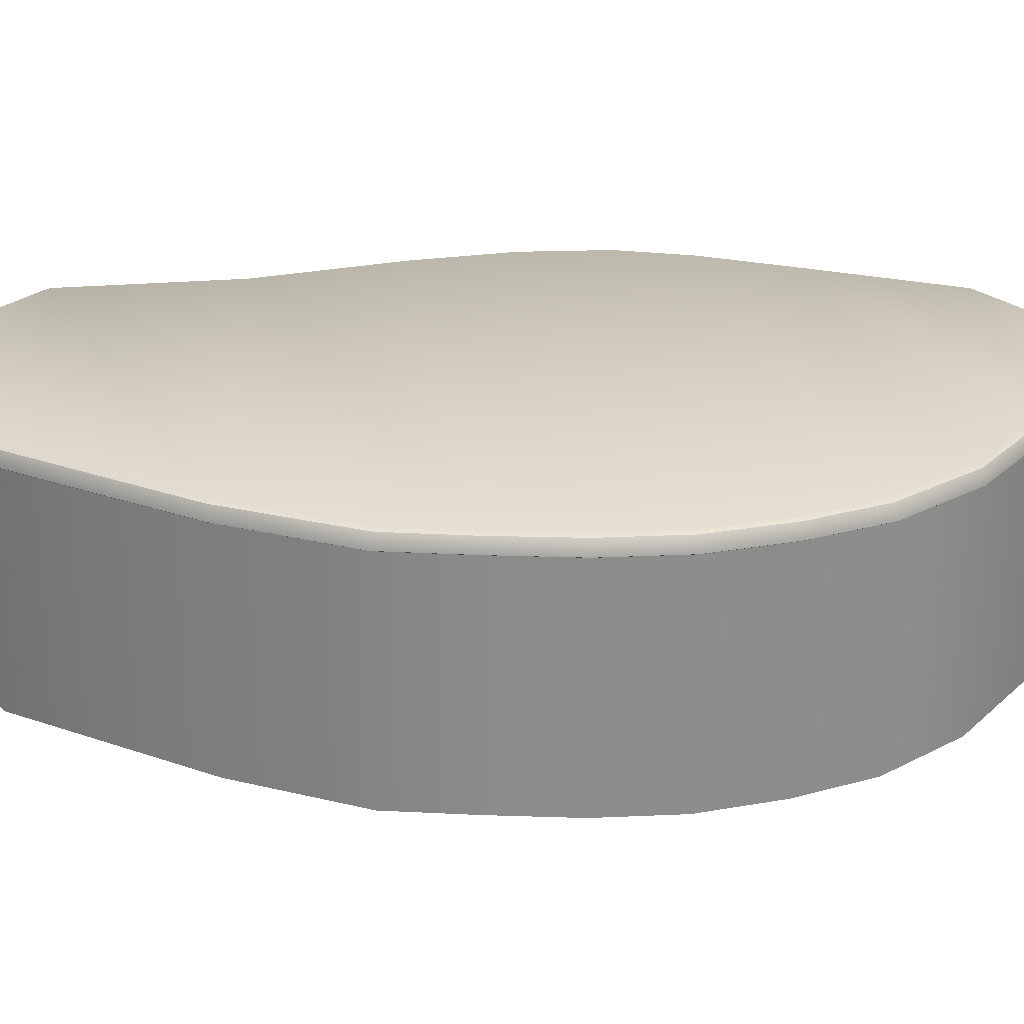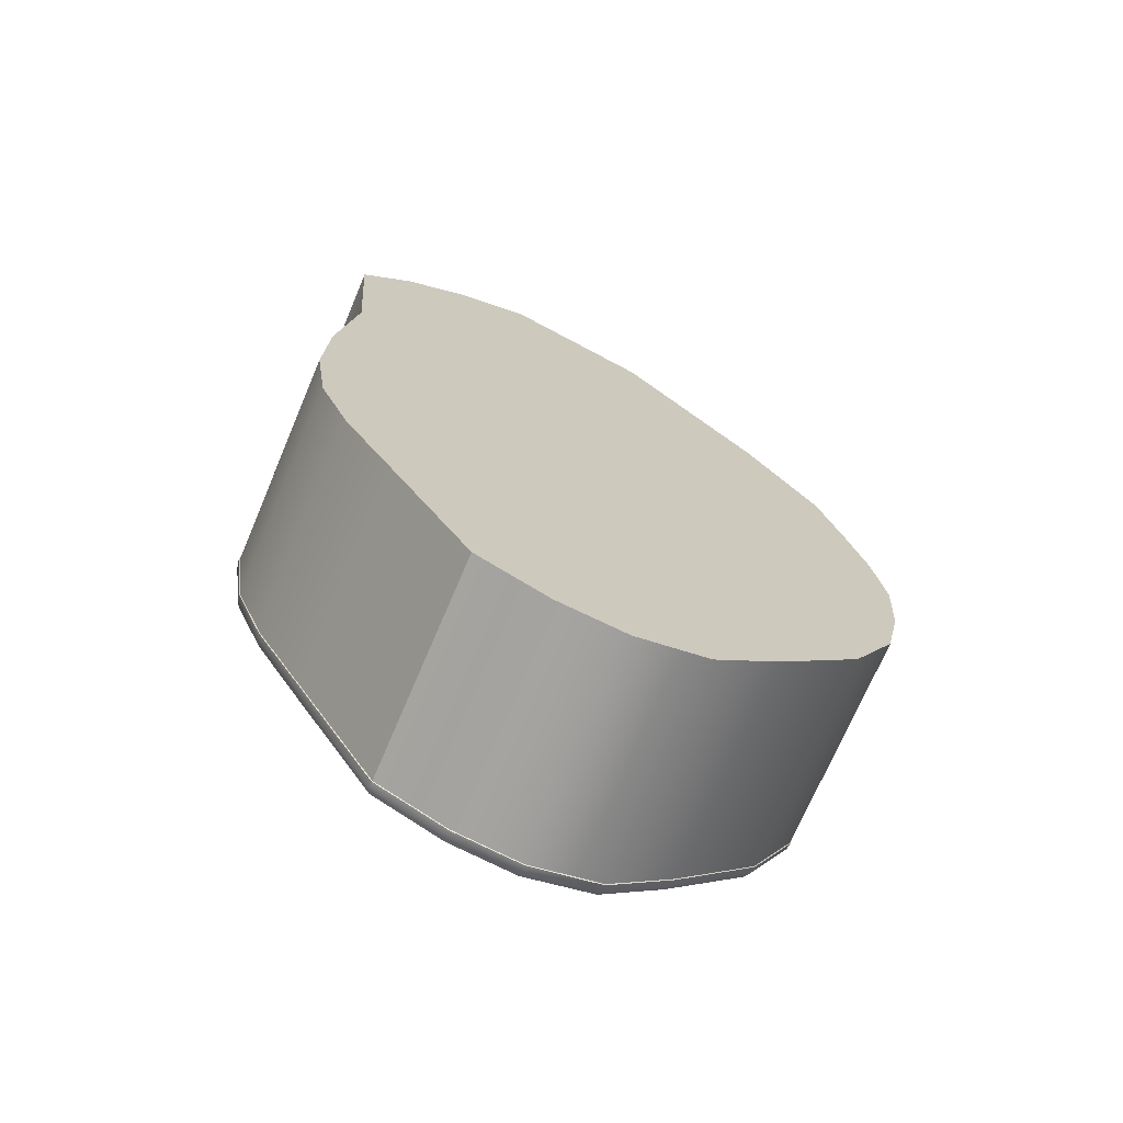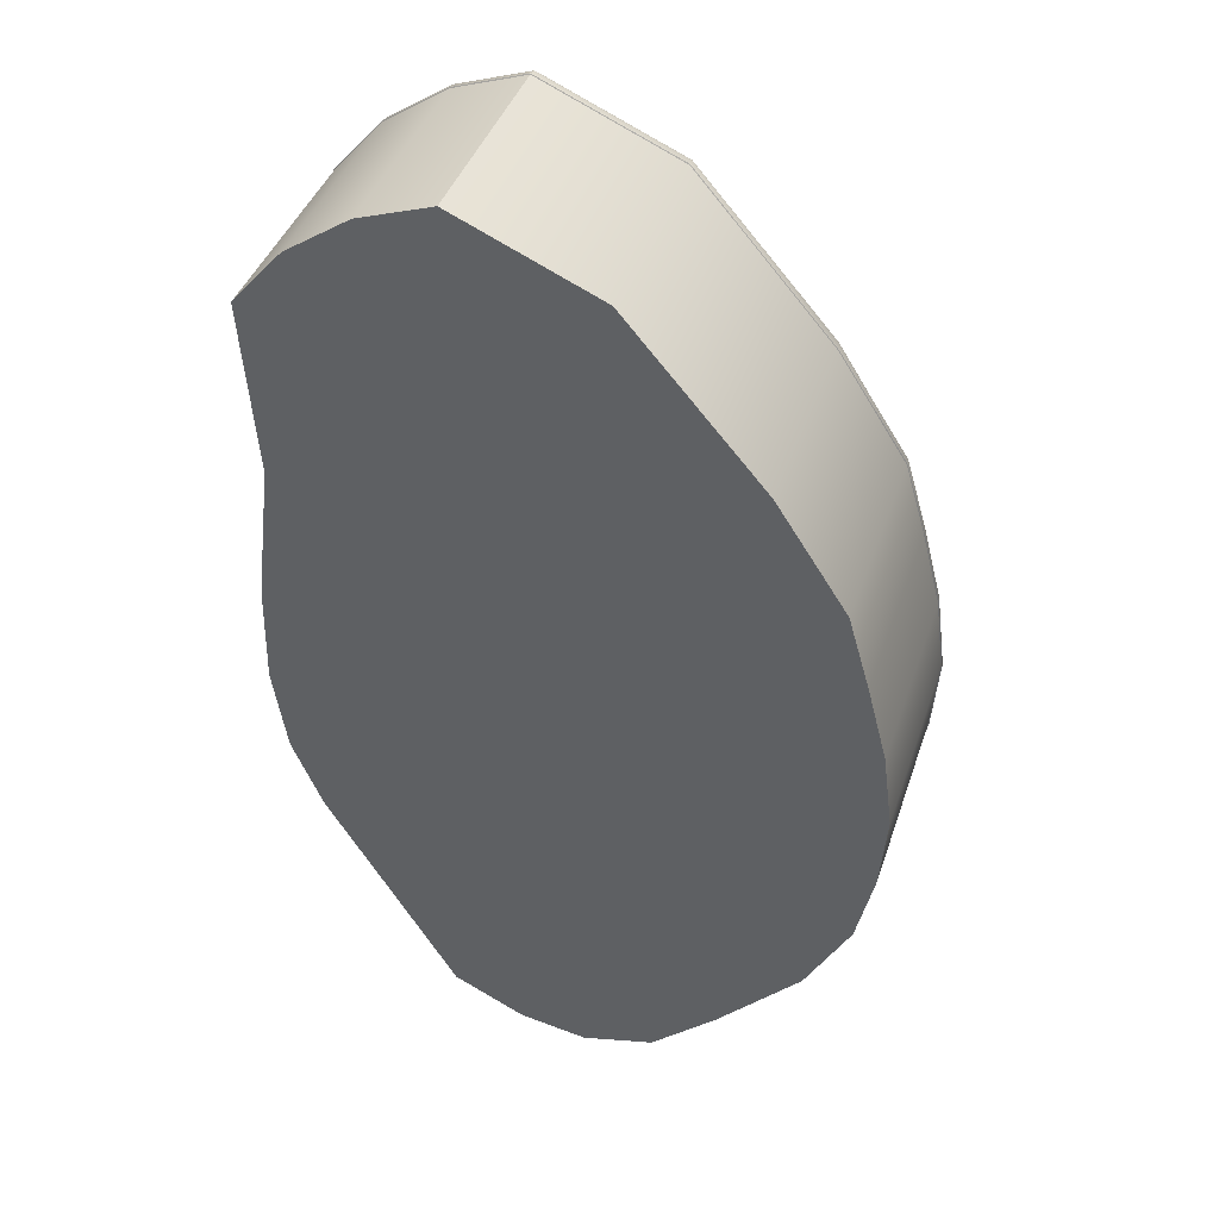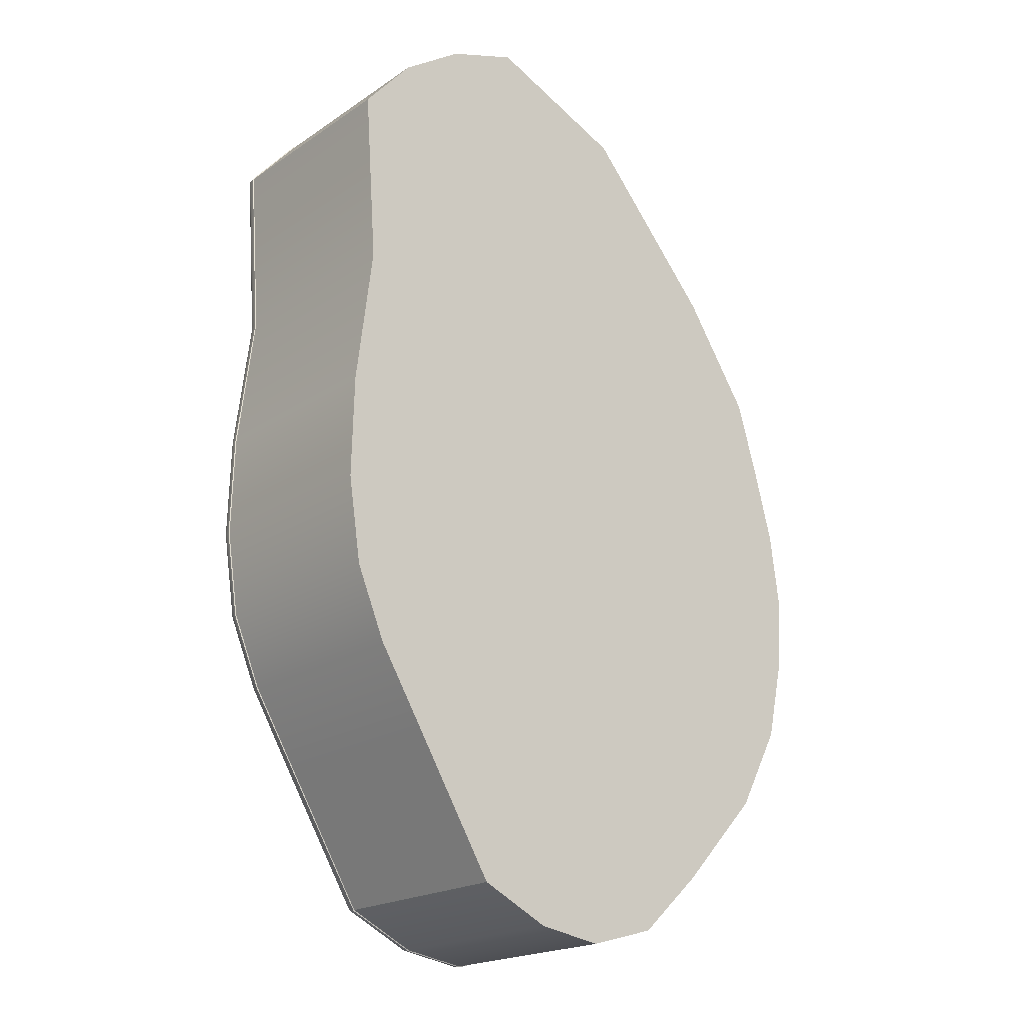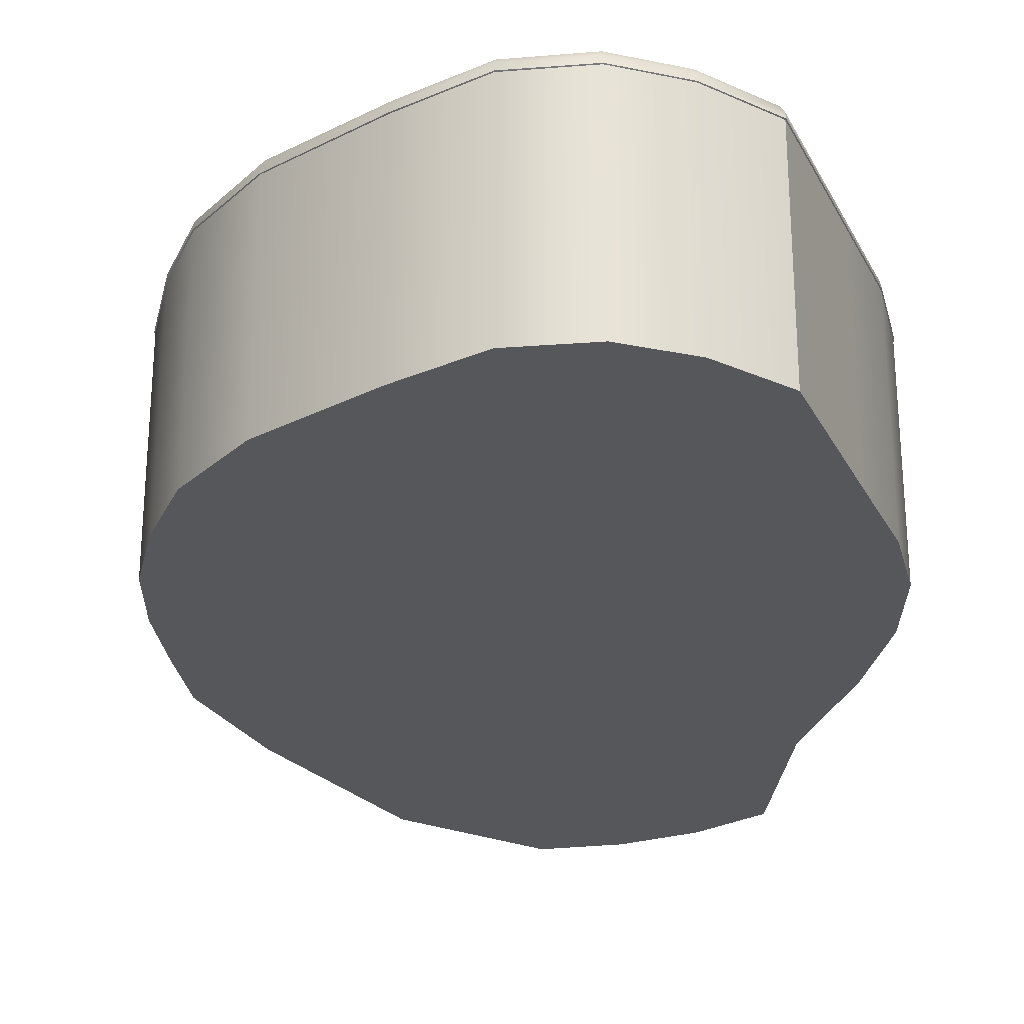
<metadata>
{"format":"obj","ext":"obj","renderer":"f3d","projection":"perspective","resolution":1024,"background":"white","views":[{"elev":25.8,"azim":78.4,"up":"+Y"},{"elev":-71.2,"azim":-23.0,"up":"+Z"},{"elev":41.2,"azim":17.9,"up":"+Z"},{"elev":-20.1,"azim":-39.6,"up":"+Z"},{"elev":-26.5,"azim":171.4,"up":"+Y"}]}
</metadata>
<code>
g Cylinder.005
v 0.108 0.001891 1.377
v -0.2877 0.001891 1.551
v -0.2877 0.606 1.551
v 0.1027 0.606 1.381
v 0.486 0.001891 0.9369
v 0.4856 0.606 0.9396
v 0.6804 0.001891 0.6369
v 0.6804 0.606 0.6369
v 0.7414 0.001891 0.4273
v 0.7419 0.606 0.4276
v 0.7973 0.001891 0.2136
v 0.7973 0.606 0.2136
v 0.8255 0.001891 9.871e-08
v 0.8255 0.606 1.971e-07
v 0.8089 0.001891 -0.2185
v 0.8091 0.606 -0.2186
v 0.7617 0.001891 -0.4322
v 0.7617 0.606 -0.4322
v 0.6382 0.001891 -0.6629
v 0.6384 0.606 -0.6641
v 0.4059 0.001891 -0.9121
v 0.4056 0.606 -0.9134
v 0.2245 0.001891 -1.08
v 0.2243 0.606 -1.079
v 0.02522 0.001891 -1.134
v 0.02523 0.606 -1.134
v -0.1619 0.001891 -1.104
v -0.1619 0.606 -1.104
v -0.3581 0.001891 -1.008
v -0.3581 0.606 -1.008
v -0.2877 0.001891 1.551
v -0.4913 0.606 1.48
v -0.2877 0.606 1.551
v -0.4913 0.001891 1.48
v -0.6698 0.606 1.359
v -0.6698 0.001891 1.359
v -0.8109 0.606 1.197
v -0.8109 0.001891 1.197
v -0.8109 0.001891 1.197
v -0.7773 0.606 0.71
v -0.8109 0.606 1.197
v -0.777 0.001891 0.7072
v -0.8263 0.606 0.3152
v -0.8263 0.001891 0.3152
v -0.8336 0.606 0.0284
v -0.8334 0.001891 0.02787
v -0.7973 0.606 -0.2136
v -0.7973 0.001891 -0.2136
v -0.7149 0.606 -0.4127
v -0.7149 0.001891 -0.4127
v -0.5758 0.606 -0.6446
v -0.576 0.001891 -0.6433
v -0.3581 0.606 -1.008
v -0.3581 0.001891 -1.008
v -0.1619 0.606 -1.104
v 0.02523 0.606 -1.134
v 0.2243 0.606 -1.079
v -0.3581 0.606 -1.008
v 0.4056 0.606 -0.9134
v -0.5758 0.606 -0.6446
v 0.6384 0.606 -0.6641
v 0.7617 0.606 -0.4322
v -0.7149 0.606 -0.4127
v 0.8091 0.606 -0.2186
v -0.7973 0.606 -0.2136
v 0.8255 0.606 1.971e-07
v -0.8336 0.606 0.0284
v 0.7973 0.606 0.2136
v -0.8263 0.606 0.3152
v 0.7419 0.606 0.4276
v -0.7773 0.606 0.71
v 0.6804 0.606 0.6369
v 0.4856 0.606 0.9396
v -0.8109 0.606 1.197
v 0.1027 0.606 1.381
v -0.6698 0.606 1.359
v -0.4913 0.606 1.48
v -0.2877 0.606 1.551
v 0.2245 0.001891 -1.08
v 0.02522 0.001891 -1.134
v -0.1619 0.001891 -1.104
v -0.3581 0.001891 -1.008
v 0.4059 0.001891 -0.9121
v -0.576 0.001891 -0.6433
v 0.6382 0.001891 -0.6629
v 0.7617 0.001891 -0.4322
v -0.7149 0.001891 -0.4127
v 0.8089 0.001891 -0.2185
v -0.7973 0.001891 -0.2136
v 0.8255 0.001891 9.871e-08
v -0.8334 0.001891 0.02787
v 0.7973 0.001891 0.2136
v -0.8263 0.001891 0.3152
v 0.7414 0.001891 0.4273
v -0.777 0.001891 0.7072
v 0.6804 0.001891 0.6369
v 0.486 0.001891 0.9369
v -0.8109 0.001891 1.197
v 0.108 0.001891 1.377
v -0.6698 0.001891 1.359
v -0.4913 0.001891 1.48
v -0.2877 0.001891 1.551
v -0.1572 0.5929 -1.086
v 0.0257 0.5929 -1.116
v 0.02515 0.6062 -1.137
v -0.1626 0.6062 -1.106
v -0.3486 0.5929 -0.9911
v -0.3594 0.6062 -1.01
v -0.5619 0.5929 -0.6349
v -0.5778 0.6062 -0.6458
v -0.6984 0.5929 -0.4032
v -0.7171 0.6062 -0.414
v -0.7789 0.5929 -0.2087
v -0.7999 0.6062 -0.2143
v -0.815 0.5929 0.02997
v -0.8361 0.6062 0.02814
v -0.8079 0.5929 0.3102
v -0.8289 0.6062 0.3158
v -0.7619 0.5929 0.7086
v -0.7794 0.6062 0.71
v -0.795 0.5929 1.186
v -0.8131 0.6062 1.198
v -0.6571 0.5929 1.345
v -0.6715 0.6062 1.361
v -0.4828 0.5929 1.463
v -0.4925 0.6062 1.482
v -0.2839 0.5929 1.532
v -0.2882 0.6062 1.553
v 0.09786 0.5929 1.364
v 0.1035 0.6062 1.383
v 0.4751 0.5929 0.9313
v 0.4871 0.6062 0.9406
v 0.6669 0.5929 0.6234
v 0.6822 0.6062 0.6387
v 0.7269 0.5929 0.4189
v 0.7439 0.6062 0.4288
v 0.7789 0.5929 0.2087
v 0.7999 0.6062 0.2143
v 0.8064 0.5929 1.95e-07
v 0.8281 0.6062 1.972e-07
v 0.7914 0.5929 -0.2139
v 0.8115 0.6062 -0.2192
v 0.7452 0.5929 -0.4227
v 0.764 0.6062 -0.4336
v 0.6254 0.5929 -0.6544
v 0.6402 0.6062 -0.6654
v 0.3964 0.5929 -0.8968
v 0.4069 0.6062 -0.9157
v 0.2188 0.5929 -1.06
v 0.2251 0.6062 -1.082
v 0.0257 0.5929 -1.116
v 0.02515 0.6062 -1.137
v 0.2251 0.6062 -1.082
v 0.02525 0.6273 -1.133
v 0.02515 0.6062 -1.137
v 0.224 0.6273 -1.078
v 0.02553 0.6427 -1.123
v 0.2207 0.6427 -1.067
v 0.4069 0.6062 -0.9157
v 0.224 0.6273 -1.078
v 0.2251 0.6062 -1.082
v 0.4049 0.6273 -0.9126
v 0.2207 0.6427 -1.067
v 0.6402 0.6062 -0.6654
v 0.3996 0.6427 -0.9035
v 0.6374 0.6273 -0.6631
v 0.6302 0.6427 -0.6588
v 0.764 0.6062 -0.4336
v 0.6374 0.6273 -0.6631
v 0.7606 0.6273 -0.4316
v 0.6302 0.6427 -0.6588
v 0.7512 0.6427 -0.4262
v 0.8115 0.6062 -0.2192
v 0.7606 0.6273 -0.4316
v 0.764 0.6062 -0.4336
v 0.8078 0.6273 -0.2182
v 0.7512 0.6427 -0.4262
v 0.7981 0.6427 -0.2157
v 0.8281 0.6062 1.972e-07
v 0.8078 0.6273 -0.2182
v 0.8241 0.6273 2.006e-07
v 0.7981 0.6427 -0.2157
v 0.8133 0.6427 2.031e-07
v 0.7999 0.6062 0.2143
v 0.8241 0.6273 2.006e-07
v 0.7961 0.6273 0.2133
v 0.8133 0.6427 2.031e-07
v 0.7856 0.6427 0.2105
v 0.7439 0.6062 0.4288
v 0.7407 0.6273 0.4269
v 0.7856 0.6427 0.2105
v 0.6822 0.6062 0.6387
v 0.7327 0.6427 0.4223
v 0.6794 0.6273 0.6359
v 0.6718 0.6427 0.6283
v 0.4871 0.6062 0.9406
v 0.6794 0.6273 0.6359
v 0.485 0.6273 0.9382
v 0.1035 0.6062 1.383
v 0.6718 0.6427 0.6283
v 0.4787 0.6427 0.9363
v 0.1009 0.6273 1.381
v 0.4787 0.6427 0.9363
v 0.09707 0.6427 1.372
v -0.2882 0.6062 1.553
v 0.1009 0.6273 1.381
v 0.1035 0.6062 1.383
v -0.2874 0.6273 1.549
v 0.09707 0.6427 1.372
v -0.2852 0.6427 1.539
v -0.4925 0.6062 1.482
v -0.2874 0.6273 1.549
v -0.2882 0.6062 1.553
v -0.4907 0.6273 1.479
v -0.2852 0.6427 1.539
v -0.4859 0.6427 1.469
v -0.6715 0.6062 1.361
v -0.4907 0.6273 1.479
v -0.4925 0.6062 1.482
v -0.6689 0.6273 1.358
v -0.4859 0.6427 1.469
v -0.6617 0.6427 1.35
v -0.8131 0.6062 1.198
v -0.6689 0.6273 1.358
v -0.6715 0.6062 1.361
v -0.8098 0.6273 1.196
v -0.6617 0.6427 1.35
v -0.8008 0.6427 1.19
v -0.7794 0.6062 0.71
v -0.8098 0.6273 1.196
v -0.8131 0.6062 1.198
v -0.7761 0.6273 0.7091
v -0.8008 0.6427 1.19
v -0.7677 0.6427 0.7111
v -0.8289 0.6062 0.3158
v -0.7761 0.6273 0.7091
v -0.8251 0.6273 0.3148
v -0.7677 0.6427 0.7111
v -0.8146 0.6427 0.312
v -0.8361 0.6062 0.02814
v -0.8322 0.6273 0.02835
v -0.8146 0.6427 0.312
v -0.8219 0.6427 0.02977
v -0.7999 0.6062 -0.2143
v -0.8322 0.6273 0.02835
v -0.7961 0.6273 -0.2133
v -0.8219 0.6427 0.02977
v -0.7856 0.6427 -0.2105
v -0.7171 0.6062 -0.414
v -0.7961 0.6273 -0.2133
v -0.7137 0.6273 -0.4121
v -0.7856 0.6427 -0.2105
v -0.7044 0.6427 -0.4067
v -0.5778 0.6062 -0.6458
v -0.7137 0.6273 -0.4121
v -0.5749 0.6273 -0.6435
v -0.3594 0.6062 -1.01
v -0.7044 0.6427 -0.4067
v -0.3574 0.6273 -1.006
v -0.5668 0.6427 -0.6393
v -0.352 0.6427 -0.9971
v -0.1626 0.6062 -1.106
v -0.3574 0.6273 -1.006
v -0.3594 0.6062 -1.01
v -0.1616 0.6273 -1.103
v -0.352 0.6427 -0.9971
v -0.159 0.6427 -1.093
v 0.02515 0.6062 -1.137
v -0.1616 0.6273 -1.103
v -0.1626 0.6062 -1.106
v 0.02525 0.6273 -1.133
v -0.159 0.6427 -1.093
v 0.02553 0.6427 -1.123
v -0.159 0.6427 -1.093
v -0.1553 0.6483 -1.079
v -0.3447 0.6483 -0.9843
v -0.352 0.6427 -0.9971
v 0.02553 0.6427 -1.123
v 0.02594 0.6483 -1.109
v 0.2207 0.6427 -1.067
v 0.2165 0.6483 -1.052
v 0.3996 0.6427 -0.9035
v 0.3925 0.6483 -0.8906
v 0.6302 0.6427 -0.6588
v -0.5561 0.6483 -0.6315
v -0.5668 0.6427 -0.6393
v 0.6202 0.6483 -0.651
v 0.7512 0.6427 -0.4262
v 0.7385 0.6483 -0.4188
v 0.7981 0.6427 -0.2157
v -0.6916 0.6483 -0.3993
v -0.7044 0.6427 -0.4067
v 0.7843 0.6483 -0.2121
v 0.8133 0.6427 2.031e-07
v -0.7714 0.6483 -0.2067
v -0.7856 0.6427 -0.2105
v 0.7986 0.6483 2.04e-07
v 0.7856 0.6427 0.2105
v -0.8074 0.6483 0.03084
v -0.8219 0.6427 0.02977
v 0.7714 0.6483 0.2067
v 0.7327 0.6427 0.4223
v -0.8004 0.6483 0.3082
v -0.8146 0.6427 0.312
v 0.721 0.6483 0.4155
v 0.6718 0.6427 0.6283
v -0.7557 0.6483 0.7092
v -0.7677 0.6427 0.7111
v 0.6614 0.6483 0.6179
v 0.4787 0.6427 0.9363
v 0.4706 0.6483 0.9291
v 0.09707 0.6427 1.372
v -0.7885 0.6483 1.182
v -0.8008 0.6427 1.19
v 0.09368 0.6483 1.359
v -0.2852 0.6427 1.539
v -0.652 0.6483 1.339
v -0.6617 0.6427 1.35
v -0.4793 0.6483 1.456
v -0.4859 0.6427 1.469
v -0.2823 0.6483 1.524
g Cylinder.005_0
f 3 2 1
f 4 3 1
f 4 1 5
f 6 4 5
f 6 5 7
f 8 6 7
f 8 7 9
f 10 8 9
f 10 9 11
f 12 10 11
f 12 11 13
f 14 12 13
f 14 13 15
f 16 14 15
f 16 15 17
f 18 16 17
f 18 17 19
f 20 18 19
f 20 19 21
f 22 20 21
f 22 21 23
f 24 22 23
f 24 23 25
f 26 24 25
f 26 25 27
f 28 26 27
f 28 27 29
f 30 28 29
f 33 32 31
f 32 34 31
f 32 35 34
f 35 36 34
f 35 37 36
f 37 38 36
f 41 40 39
f 40 42 39
f 40 43 42
f 43 44 42
f 43 45 44
f 45 46 44
f 45 47 46
f 47 48 46
f 47 49 48
f 49 50 48
f 49 51 50
f 51 52 50
f 51 53 52
f 53 54 52
f 57 56 55
f 55 58 57
f 58 59 57
f 58 60 59
f 60 61 59
f 60 62 61
f 60 63 62
f 63 64 62
f 63 65 64
f 65 66 64
f 65 67 66
f 67 68 66
f 67 69 68
f 69 70 68
f 69 71 70
f 71 72 70
f 71 73 72
f 71 74 73
f 74 75 73
f 74 76 75
f 76 77 75
f 77 78 75
f 81 80 79
f 79 82 81
f 79 83 82
f 83 84 82
f 83 85 84
f 85 86 84
f 86 87 84
f 86 88 87
f 88 89 87
f 88 90 89
f 90 91 89
f 90 92 91
f 92 93 91
f 92 94 93
f 94 95 93
f 94 96 95
f 96 97 95
f 97 98 95
f 97 99 98
f 99 100 98
f 99 101 100
f 99 102 101
f 105 104 103
f 106 105 103
f 106 103 107
f 108 106 107
f 108 107 109
f 110 108 109
f 110 109 111
f 112 110 111
f 112 111 113
f 114 112 113
f 114 113 115
f 116 114 115
f 116 115 117
f 118 116 117
f 118 117 119
f 120 118 119
f 120 119 121
f 122 120 121
f 122 121 123
f 124 122 123
f 124 123 125
f 126 124 125
f 126 125 127
f 128 126 127
f 128 127 129
f 130 128 129
f 130 129 131
f 132 130 131
f 132 131 133
f 134 132 133
f 134 133 135
f 136 134 135
f 136 135 137
f 138 136 137
f 138 137 139
f 140 138 139
f 140 139 141
f 142 140 141
f 142 141 143
f 144 142 143
f 144 143 145
f 146 144 145
f 146 145 147
f 148 146 147
f 148 147 149
f 150 148 149
f 150 149 151
f 152 150 151
f 155 154 153
f 154 156 153
f 154 157 156
f 157 158 156
f 161 160 159
f 160 162 159
f 160 163 162
f 159 162 164
f 163 165 162
f 162 166 164
f 162 165 166
f 165 167 166
f 164 169 168
f 169 170 168
f 169 171 170
f 171 172 170
f 175 174 173
f 174 176 173
f 174 177 176
f 177 178 176
f 173 180 179
f 180 181 179
f 180 182 181
f 182 183 181
f 179 185 184
f 185 186 184
f 185 187 186
f 187 188 186
f 184 186 189
f 186 190 189
f 186 191 190
f 189 190 192
f 191 193 190
f 190 194 192
f 190 193 194
f 193 195 194
f 192 197 196
f 197 198 196
f 196 198 199
f 197 200 198
f 200 201 198
f 198 202 199
f 198 203 202
f 203 204 202
f 207 206 205
f 206 208 205
f 206 209 208
f 209 210 208
f 213 212 211
f 212 214 211
f 212 215 214
f 215 216 214
f 219 218 217
f 218 220 217
f 218 221 220
f 221 222 220
f 225 224 223
f 224 226 223
f 224 227 226
f 227 228 226
f 231 230 229
f 230 232 229
f 230 233 232
f 233 234 232
f 229 236 235
f 236 237 235
f 236 238 237
f 238 239 237
f 235 237 240
f 237 241 240
f 237 242 241
f 242 243 241
f 240 245 244
f 245 246 244
f 245 247 246
f 247 248 246
f 244 250 249
f 250 251 249
f 250 252 251
f 252 253 251
f 249 255 254
f 255 256 254
f 254 256 257
f 255 258 256
f 256 259 257
f 258 260 256
f 256 260 259
f 260 261 259
f 264 263 262
f 263 265 262
f 263 266 265
f 266 267 265
f 270 269 268
f 269 271 268
f 269 272 271
f 272 273 271
f 276 275 274
f 277 276 274
f 274 275 278
f 275 279 278
f 278 279 280
f 281 279 275
f 279 281 280
f 275 276 281
f 280 281 282
f 281 283 282
f 276 283 281
f 282 283 284
f 285 276 277
f 276 285 283
f 286 285 277
f 283 287 284
f 285 287 283
f 284 287 288
f 287 289 288
f 285 289 287
f 288 289 290
f 291 285 286
f 285 291 289
f 292 291 286
f 289 293 290
f 291 293 289
f 290 293 294
f 295 291 292
f 291 295 293
f 296 295 292
f 293 297 294
f 295 297 293
f 294 297 298
f 299 295 296
f 295 299 297
f 300 299 296
f 297 301 298
f 299 301 297
f 298 301 302
f 303 299 300
f 299 303 301
f 304 303 300
f 301 305 302
f 303 305 301
f 302 305 306
f 307 303 304
f 303 307 305
f 308 307 304
f 305 309 306
f 307 309 305
f 306 309 310
f 309 311 310
f 307 311 309
f 310 311 312
f 313 307 308
f 307 313 311
f 314 313 308
f 311 315 312
f 313 315 311
f 312 315 316
f 317 313 314
f 313 317 315
f 318 317 314
f 319 317 318
f 317 319 315
f 320 319 318
f 315 321 316
f 319 321 315
f 321 319 320
f 316 321 320

</code>
